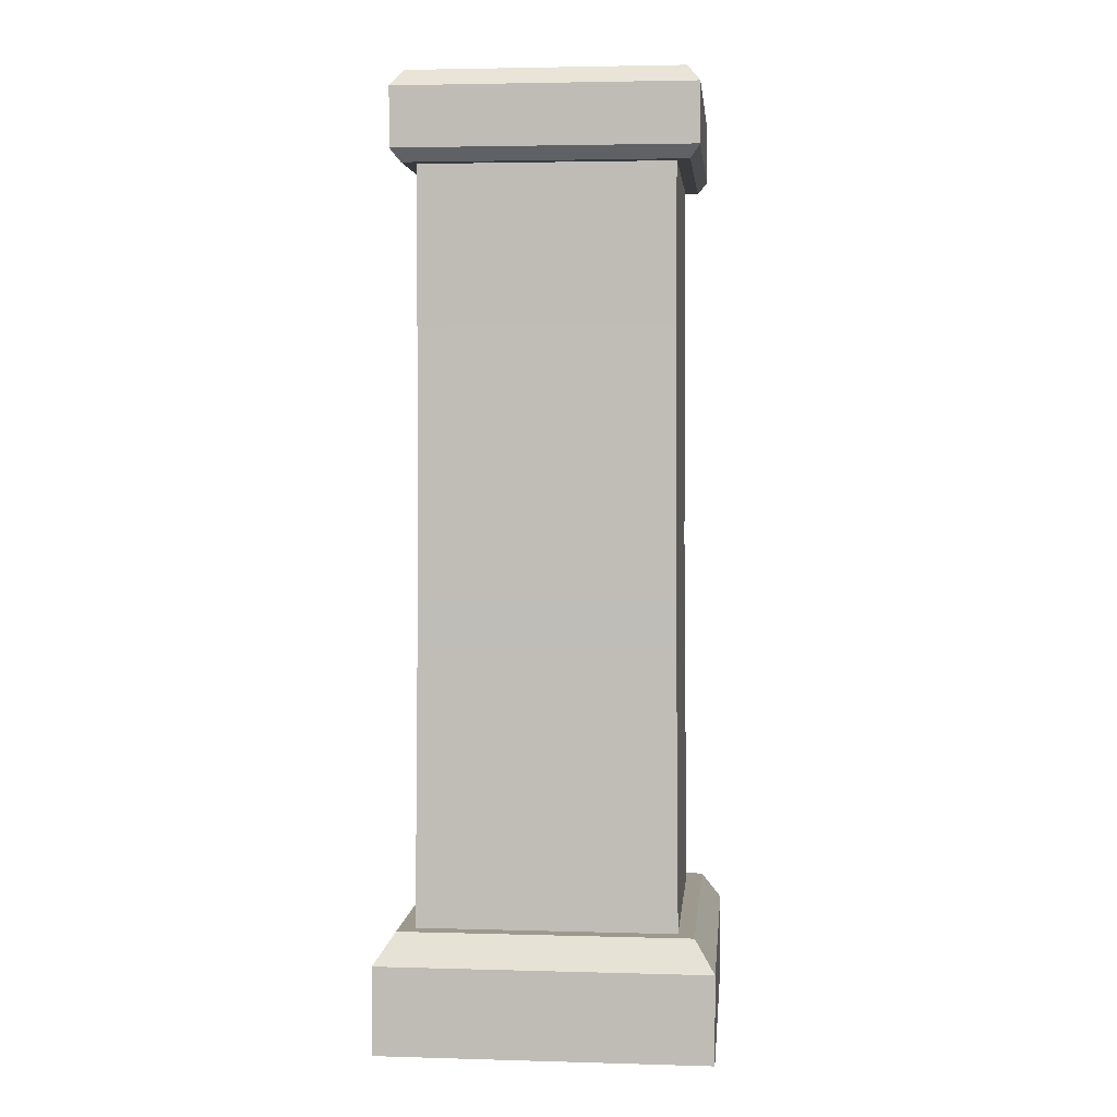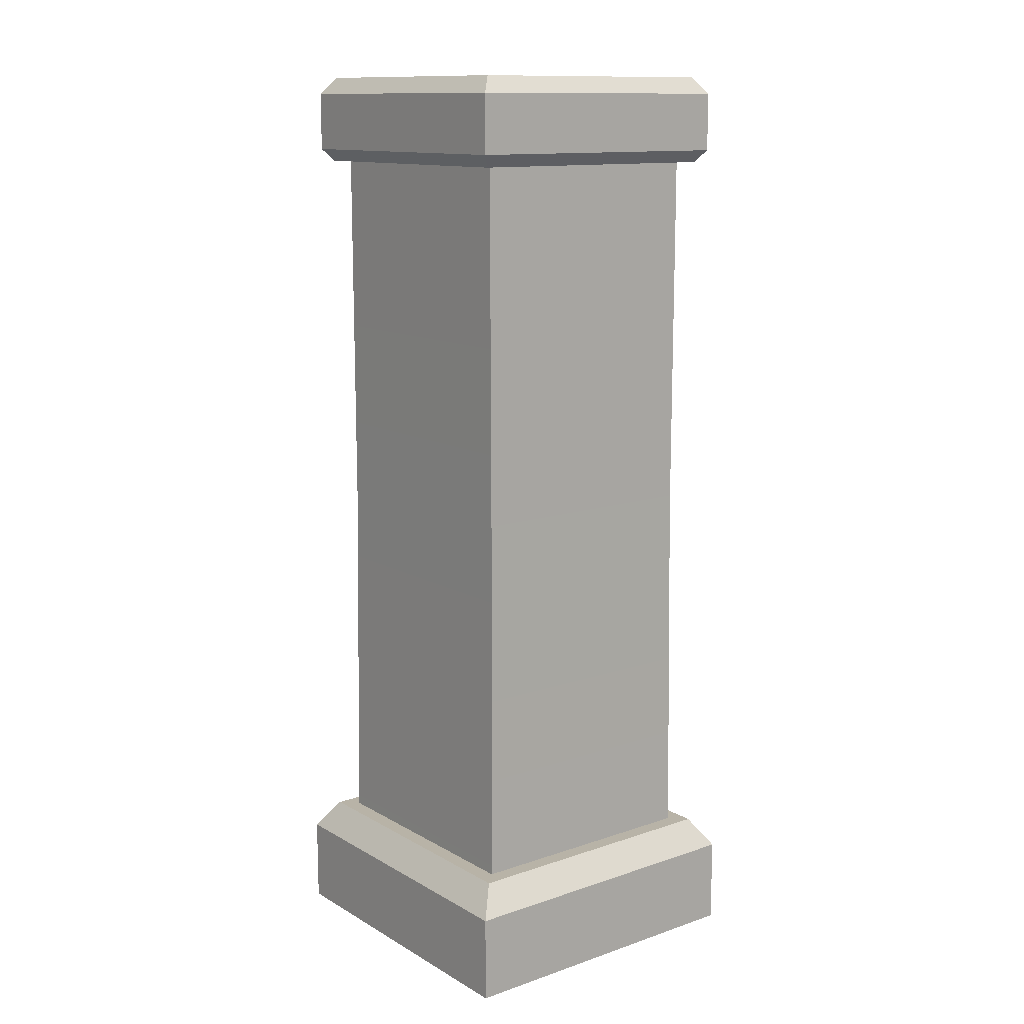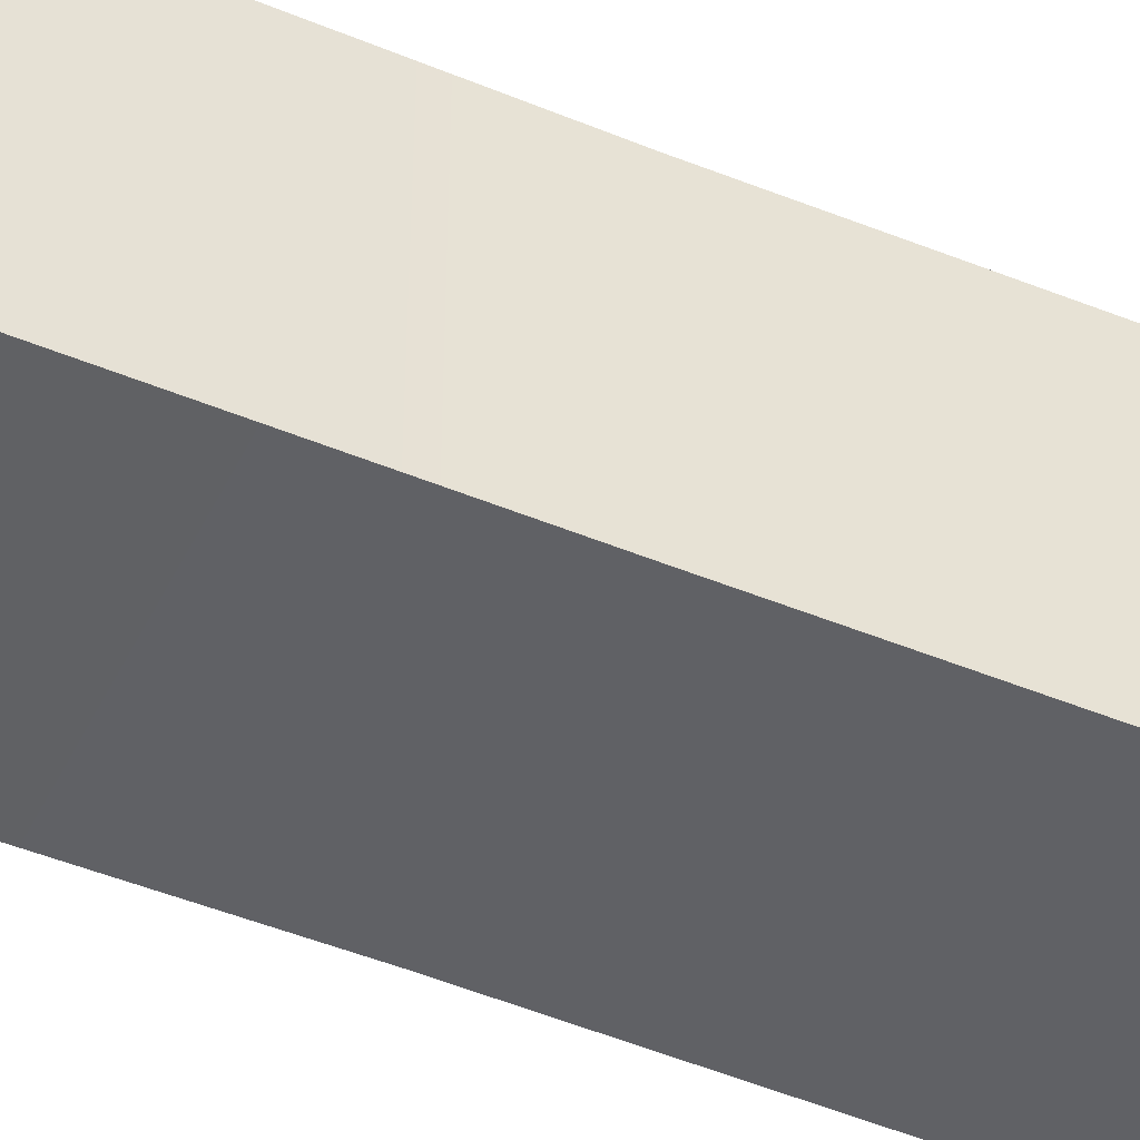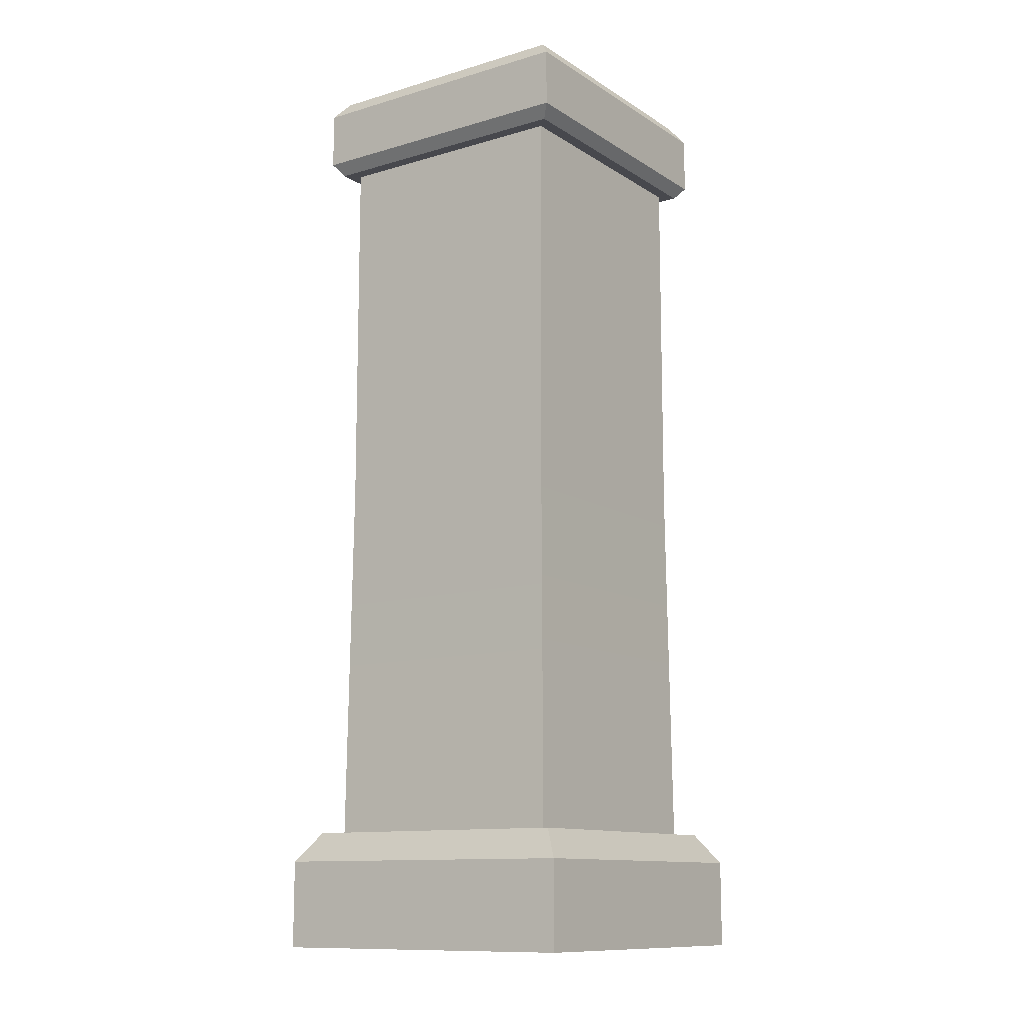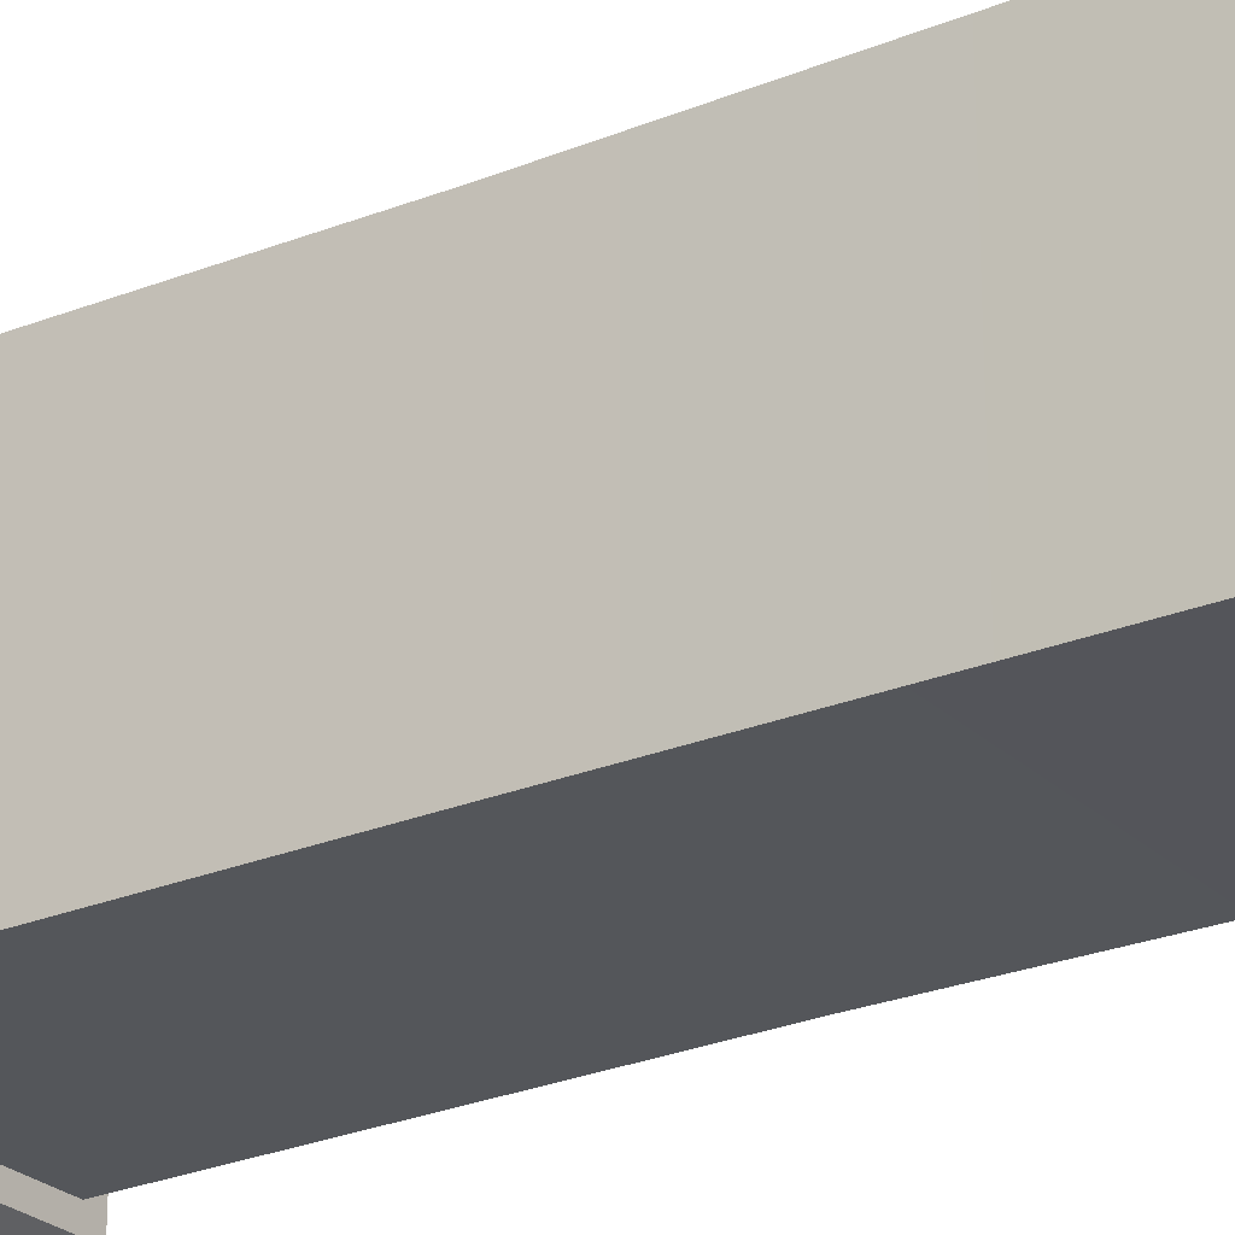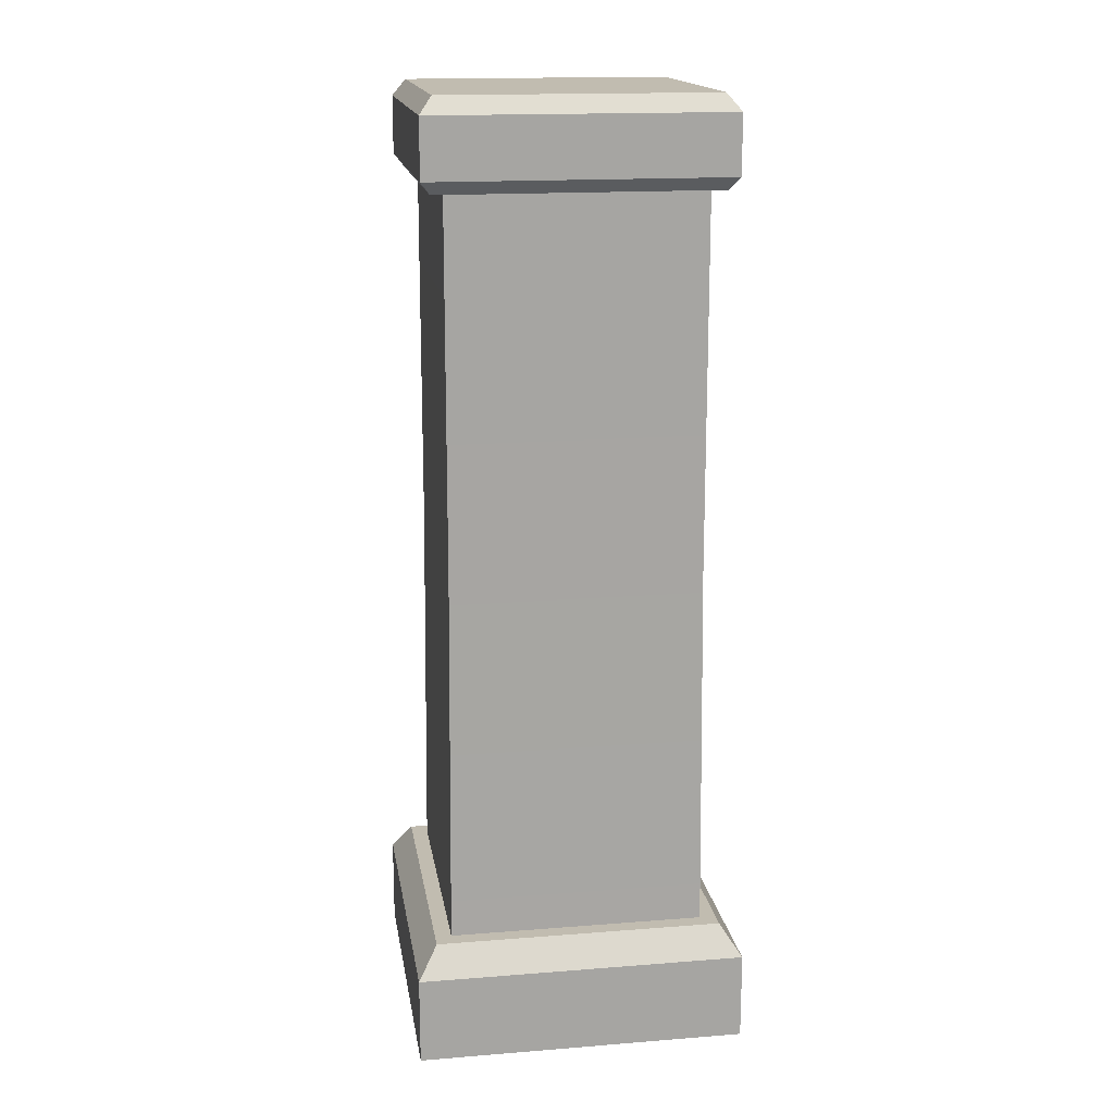
<metadata>
{"format":"obj","ext":"obj","renderer":"f3d","projection":"perspective","resolution":1024,"background":"white","views":[{"elev":3.5,"azim":95.5,"up":"+Y"},{"elev":12.7,"azim":142.1,"up":"+Y"},{"elev":-46.9,"azim":-115.2,"up":"+Z"},{"elev":-11.9,"azim":34.9,"up":"+Y"},{"elev":-25.0,"azim":123.8,"up":"+Z"},{"elev":16.6,"azim":80.9,"up":"+Y"}]}
</metadata>
<code>
v 0.6992 0.00669 -0.7055
v 0.6992 0.00669 0.7055
v -0.6992 0.00669 0.7055
v -0.6992 0.00669 -0.7055
v 0.5441 0.5087 -0.549
v 0.5441 0.5087 0.549
v -0.5441 0.5087 0.549
v -0.5441 0.5087 -0.549
v 0.5322 3.677 -0.5322
v 0.5322 3.677 0.5322
v -0.5322 3.677 0.5322
v -0.5322 3.677 -0.5322
v -0.5293 2.097 -0.5341
v -0.5293 2.097 0.5341
v 0.5293 2.097 0.5341
v 0.5293 2.097 -0.5341
v 0.6137 0.5087 -0.6192
v 0.6992 0.3816 -0.7055
v 0.6992 0.3816 0.7055
v 0.6137 0.5087 0.6192
v -0.6992 0.3816 0.7055
v -0.6137 0.5087 0.6192
v -0.6137 0.5087 -0.6192
v -0.6992 0.3816 -0.7055
v 0.5738 4.05 -0.5738
v 0.6285 3.978 -0.6285
v 0.6285 3.978 0.6285
v 0.5738 4.05 0.5738
v -0.6285 3.978 0.6285
v -0.5738 4.05 0.5738
v -0.5738 4.05 -0.5738
v -0.6285 3.978 -0.6285
v 0.6285 3.73 -0.6285
v 0.588 3.677 -0.588
v 0.588 3.677 0.588
v 0.6285 3.73 0.6285
v -0.588 3.677 0.588
v -0.6285 3.73 0.6285
v -0.6285 3.73 -0.6285
v -0.588 3.677 -0.588
f 23 5 17
f 20 7 22
f 22 8 23
f 18 2 1
f 10 14 15
f 21 4 3
f 17 6 20
f 2 21 3
f 38 32 39
f 16 12 9
f 15 9 10
f 36 29 38
f 33 27 36
f 39 26 33
f 12 34 9
f 11 40 12
f 31 28 25
f 15 7 6
f 8 16 5
f 16 6 5
f 11 13 14
f 14 8 7
f 17 19 18
f 24 17 18
f 20 21 19
f 23 21 22
f 1 24 18
f 25 27 26
f 32 25 26
f 28 29 27
f 31 29 30
f 10 37 11
f 36 34 33
f 40 33 34
f 38 35 36
f 39 37 38
f 9 35 10
f 23 8 5
f 20 6 7
f 22 7 8
f 18 19 2
f 10 11 14
f 21 24 4
f 17 5 6
f 2 19 21
f 38 29 32
f 16 13 12
f 15 16 9
f 36 27 29
f 33 26 27
f 39 32 26
f 12 40 34
f 11 37 40
f 31 30 28
f 15 14 7
f 8 13 16
f 16 15 6
f 11 12 13
f 14 13 8
f 17 20 19
f 24 23 17
f 20 22 21
f 23 24 21
f 1 4 24
f 25 28 27
f 32 31 25
f 28 30 29
f 31 32 29
f 10 35 37
f 36 35 34
f 40 39 33
f 38 37 35
f 39 40 37
f 9 34 35

</code>
